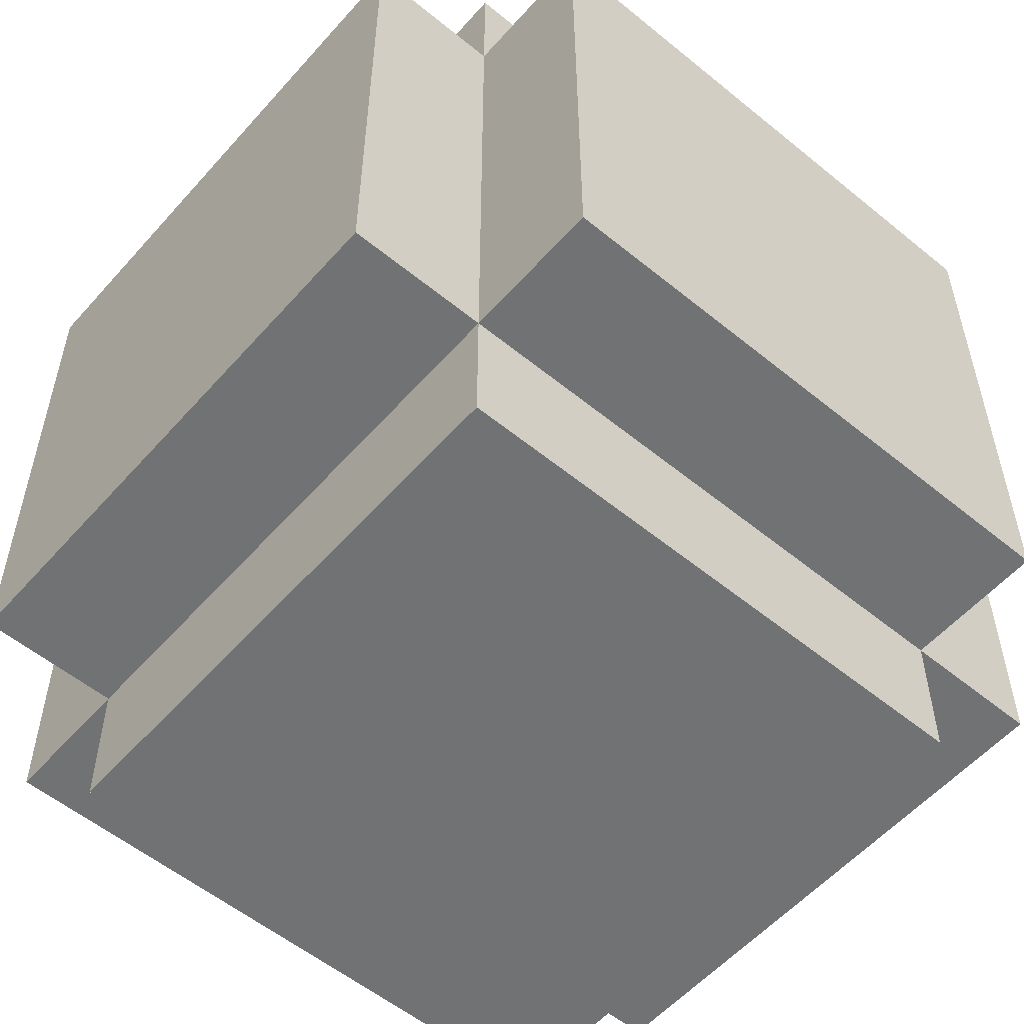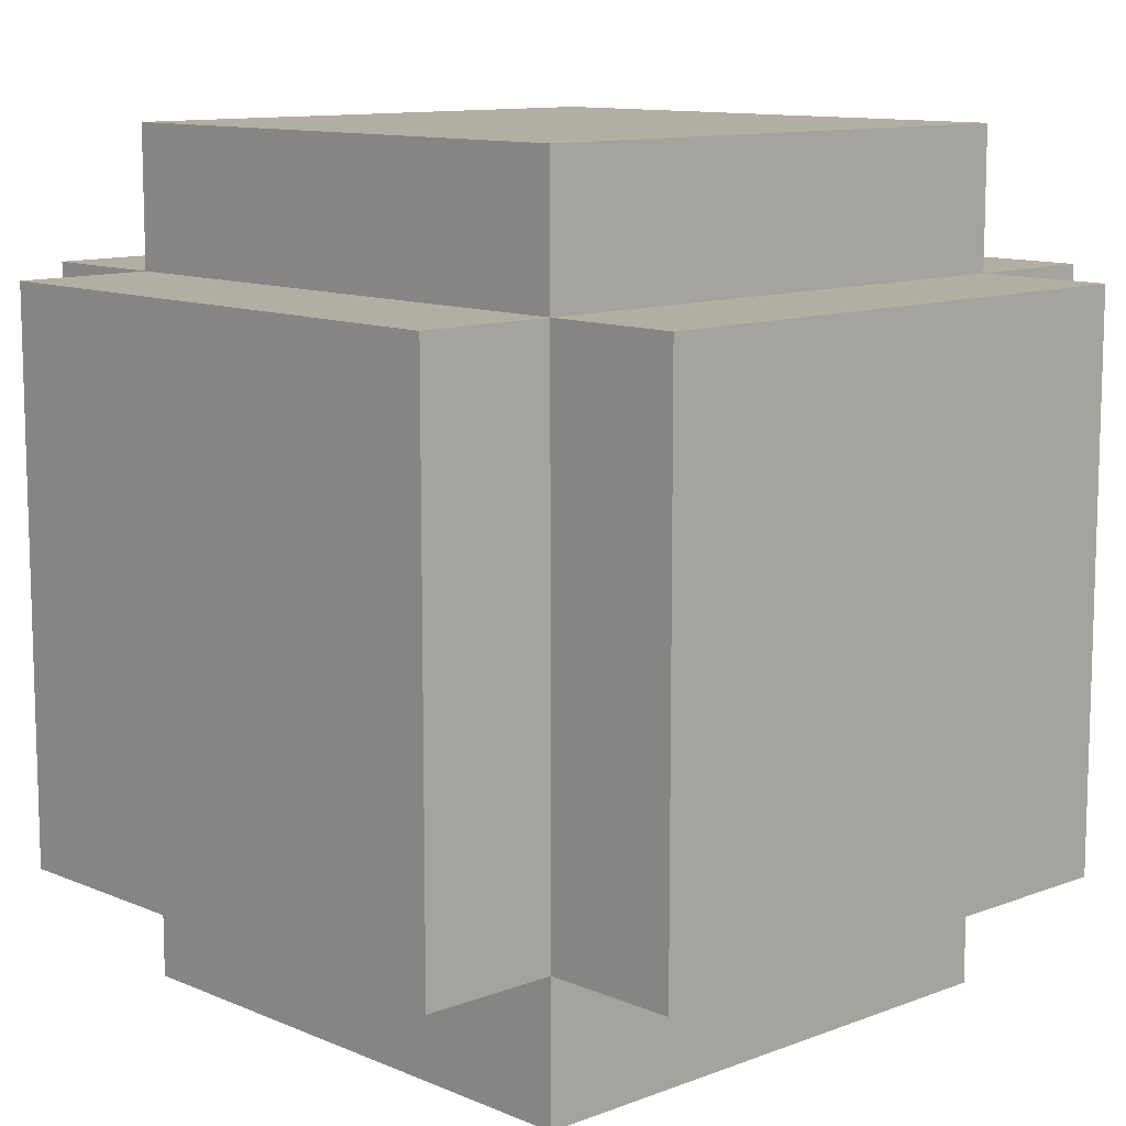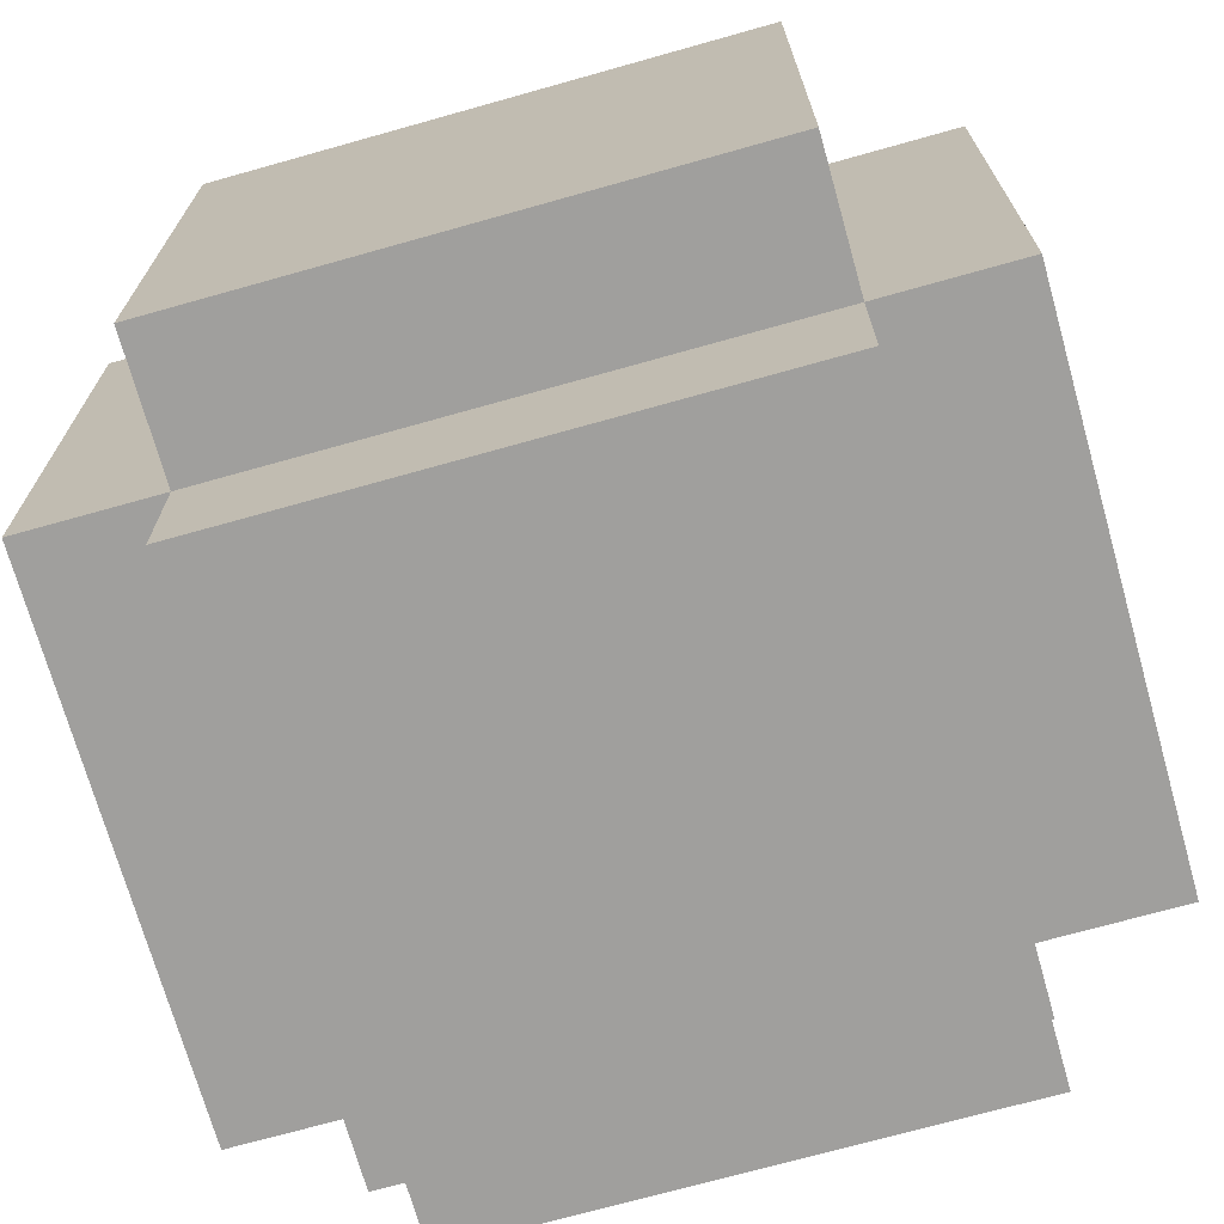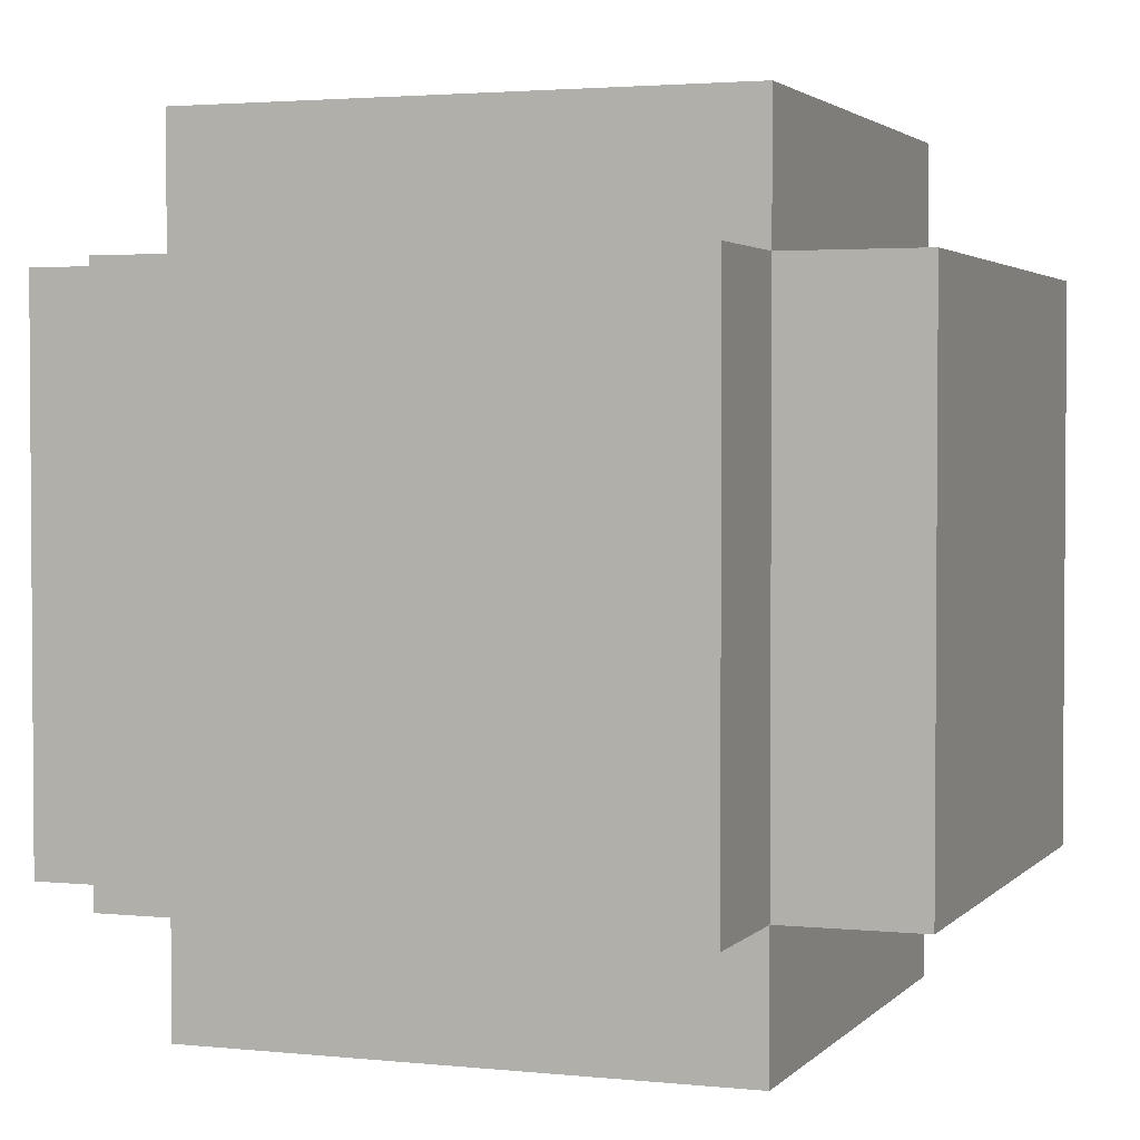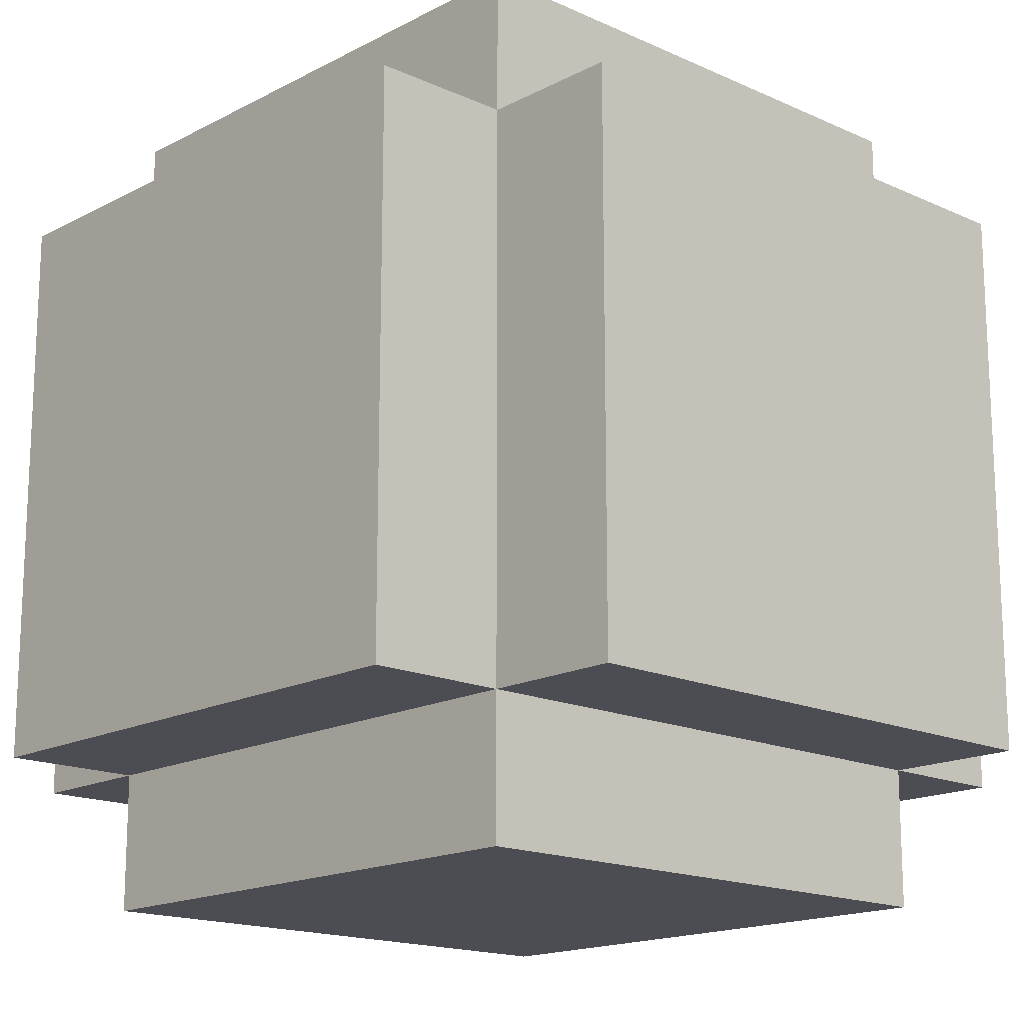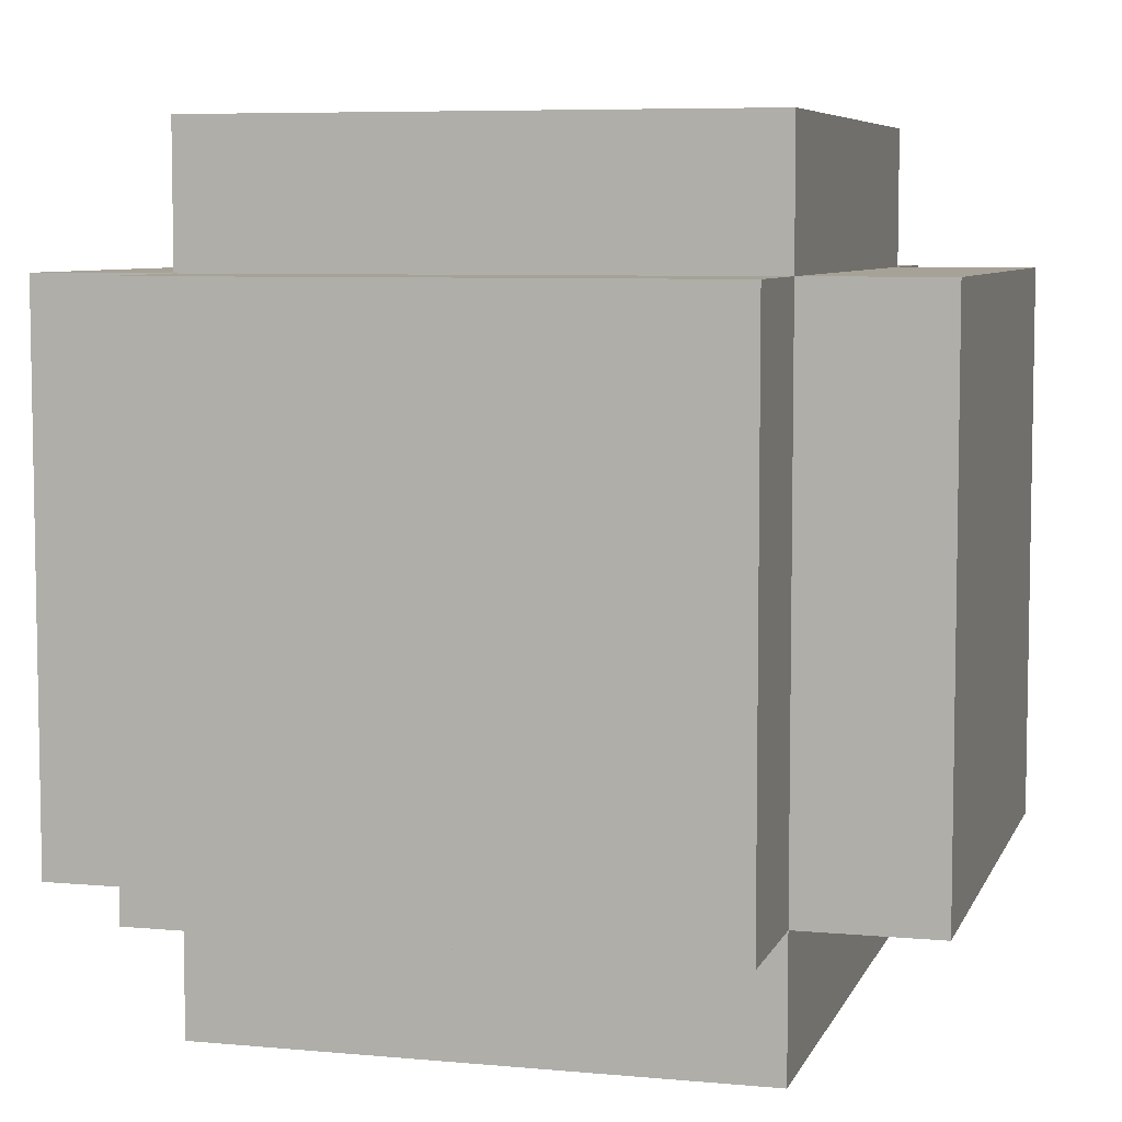
<metadata>
{"format":"obj","ext":"obj","renderer":"f3d","projection":"perspective","resolution":1024,"background":"white","views":[{"elev":-55.6,"azim":-130.7,"up":"+Y"},{"elev":11.0,"azim":46.5,"up":"+Z"},{"elev":-71.4,"azim":-74.3,"up":"+Z"},{"elev":2.6,"azim":-69.9,"up":"+Z"},{"elev":-16.4,"azim":-133.0,"up":"+Y"},{"elev":6.6,"azim":-164.6,"up":"+Z"}]}
</metadata>
<code>
g fort_catapult_snaryad_mesh
v -0.05 -0.075 -0.05
v -0.05 -0.075 0.05
v 0.05 -0.075 0.05
v 0.05 -0.075 -0.05
v -0.05 0.075 -0.05
v -0.05 -0.075 -0.05
v 0.05 -0.075 -0.05
v 0.05 0.075 -0.05
v 0.05 0.075 -0.05
v 0.05 -0.075 -0.05
v 0.05 -0.075 0.05
v 0.05 0.075 0.05
v 0.05 0.075 0.05
v 0.05 -0.075 0.05
v -0.05 -0.075 0.05
v -0.05 0.075 0.05
v -0.05 0.075 0.05
v -0.05 -0.075 0.05
v -0.05 -0.075 -0.05
v -0.05 0.075 -0.05
v -0.05 0.075 -0.05
v 0.05 0.075 -0.05
v 0.05 0.075 0.05
v -0.05 0.075 0.05
v -0.075 0.05 -0.05
v -0.075 0.05 0.05
v -0.075 -0.05 0.05
v -0.075 -0.05 -0.05
v 0.075 0.05 -0.05
v -0.075 0.05 -0.05
v -0.075 -0.05 -0.05
v 0.075 -0.05 -0.05
v 0.075 -0.05 -0.05
v -0.075 -0.05 -0.05
v -0.075 -0.05 0.05
v 0.075 -0.05 0.05
v 0.075 -0.05 0.05
v -0.075 -0.05 0.05
v -0.075 0.05 0.05
v 0.075 0.05 0.05
v 0.075 0.05 0.05
v -0.075 0.05 0.05
v -0.075 0.05 -0.05
v 0.075 0.05 -0.05
v 0.075 0.05 -0.05
v 0.075 -0.05 -0.05
v 0.075 -0.05 0.05
v 0.075 0.05 0.05
v 0.05 0.05 -0.075
v -0.05 0.05 -0.075
v -0.05 -0.05 -0.075
v 0.05 -0.05 -0.075
v 0.05 0.05 0.075
v 0.05 0.05 -0.075
v 0.05 -0.05 -0.075
v 0.05 -0.05 0.075
v 0.05 -0.05 0.075
v 0.05 -0.05 -0.075
v -0.05 -0.05 -0.075
v -0.05 -0.05 0.075
v -0.05 -0.05 0.075
v -0.05 -0.05 -0.075
v -0.05 0.05 -0.075
v -0.05 0.05 0.075
v -0.05 0.05 0.075
v -0.05 0.05 -0.075
v 0.05 0.05 -0.075
v 0.05 0.05 0.075
v 0.05 0.05 0.075
v 0.05 -0.05 0.075
v -0.05 -0.05 0.075
v -0.05 0.05 0.075
g fort_catapult_snaryad_mesh_0
f -70 -71 -72
f -69 -70 -72
f -66 -67 -68
f -65 -66 -68
f -62 -63 -64
f -61 -62 -64
f -58 -59 -60
f -57 -58 -60
f -54 -55 -56
f -53 -54 -56
f -50 -51 -52
f -49 -50 -52
f -46 -47 -48
f -45 -46 -48
f -42 -43 -44
f -41 -42 -44
f -38 -39 -40
f -37 -38 -40
f -34 -35 -36
f -33 -34 -36
f -30 -31 -32
f -29 -30 -32
f -26 -27 -28
f -25 -26 -28
f -22 -23 -24
f -21 -22 -24
f -18 -19 -20
f -17 -18 -20
f -14 -15 -16
f -13 -14 -16
f -10 -11 -12
f -9 -10 -12
f -6 -7 -8
f -5 -6 -8
f -2 -3 -4
f -1 -2 -4

</code>
